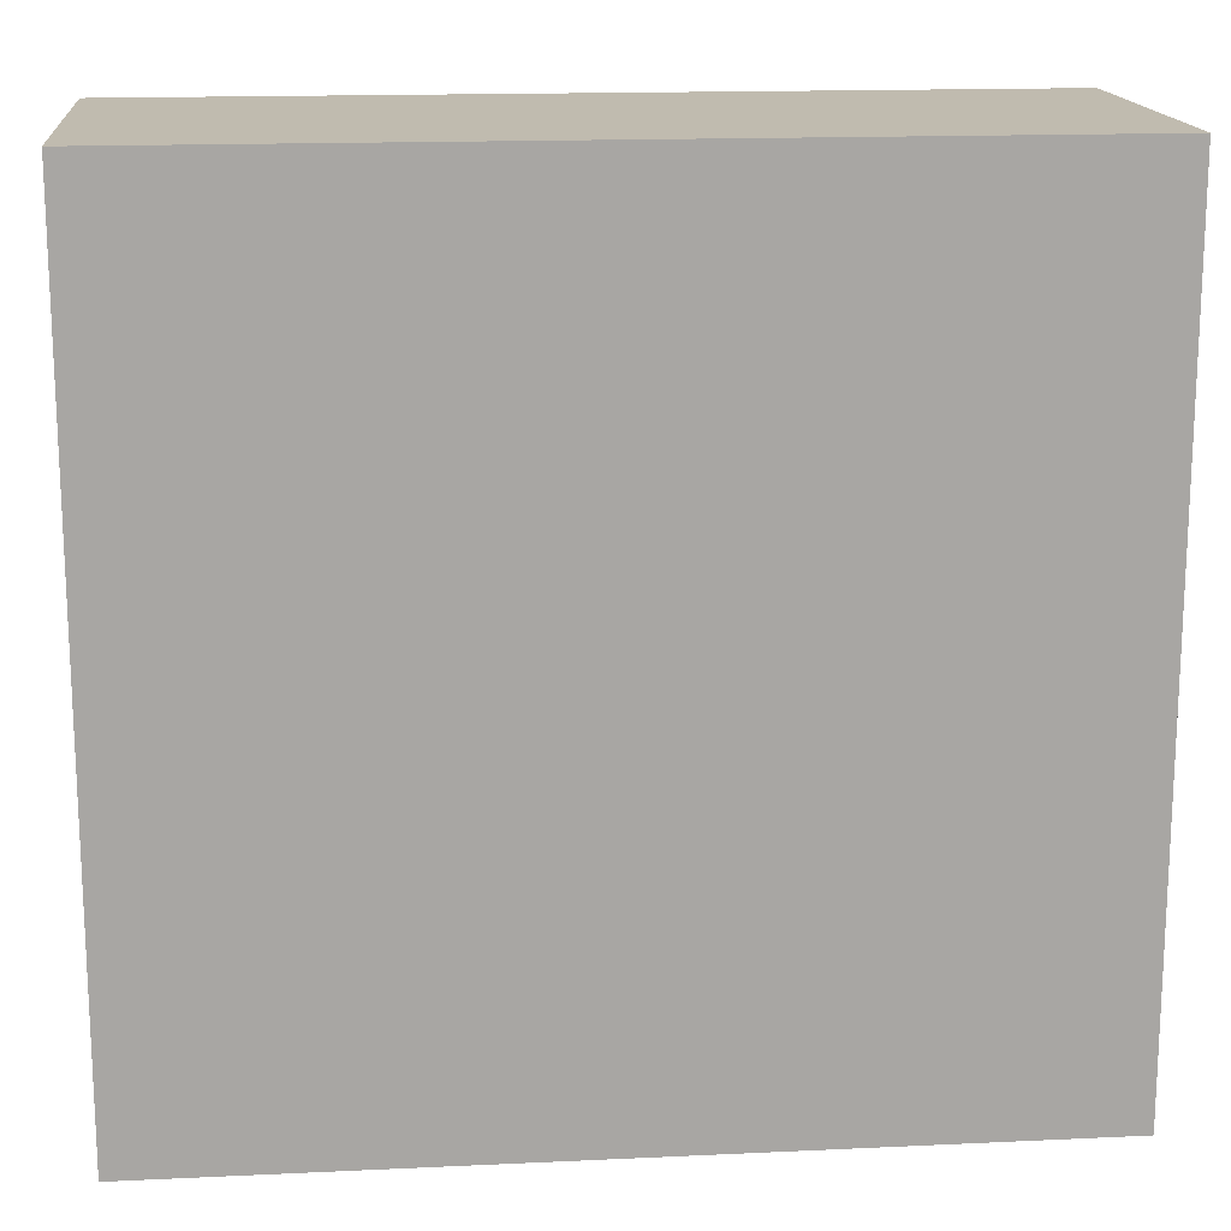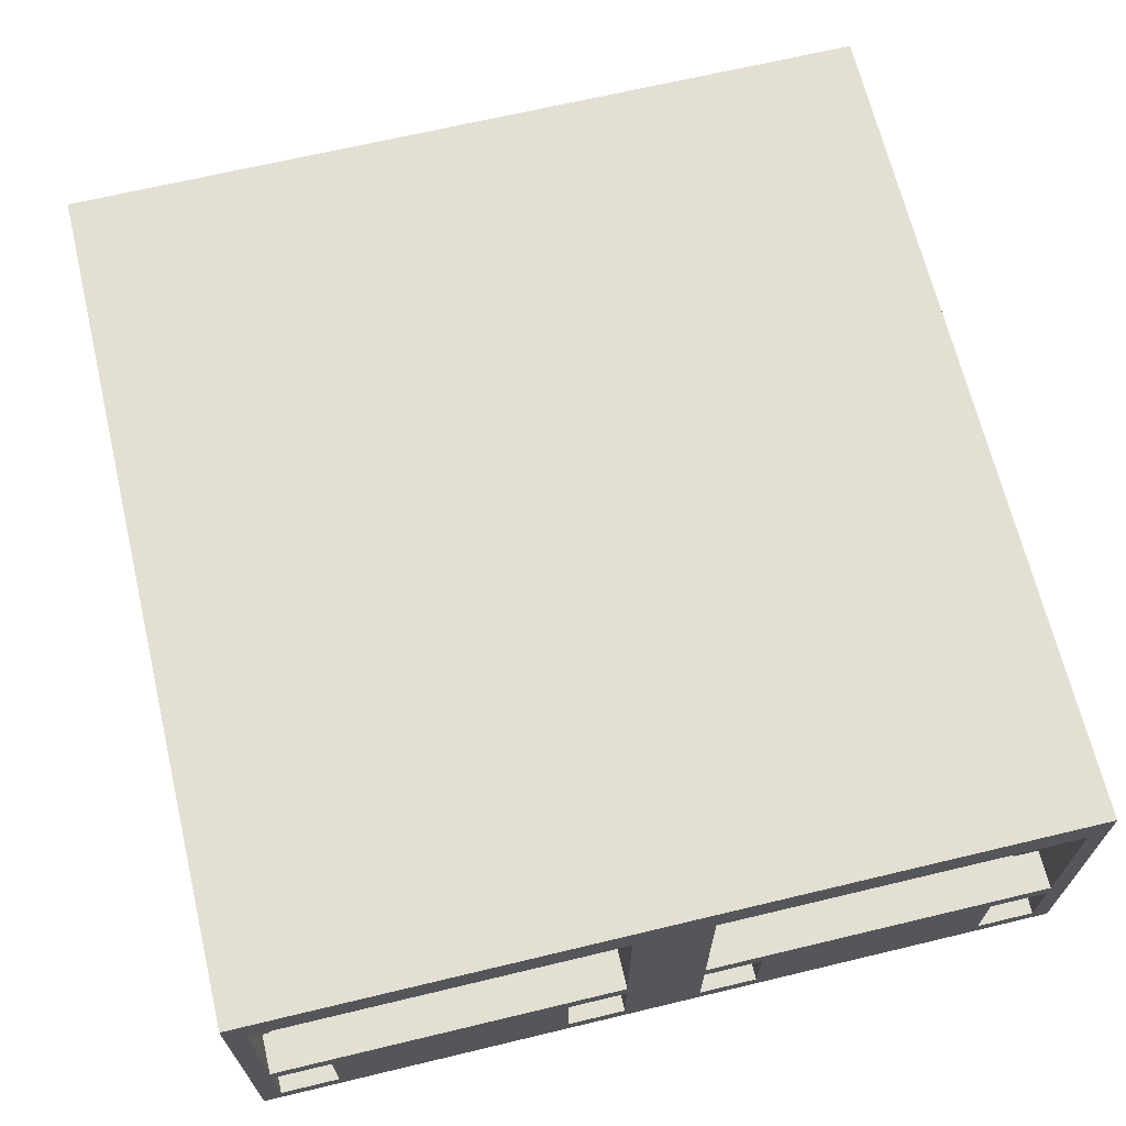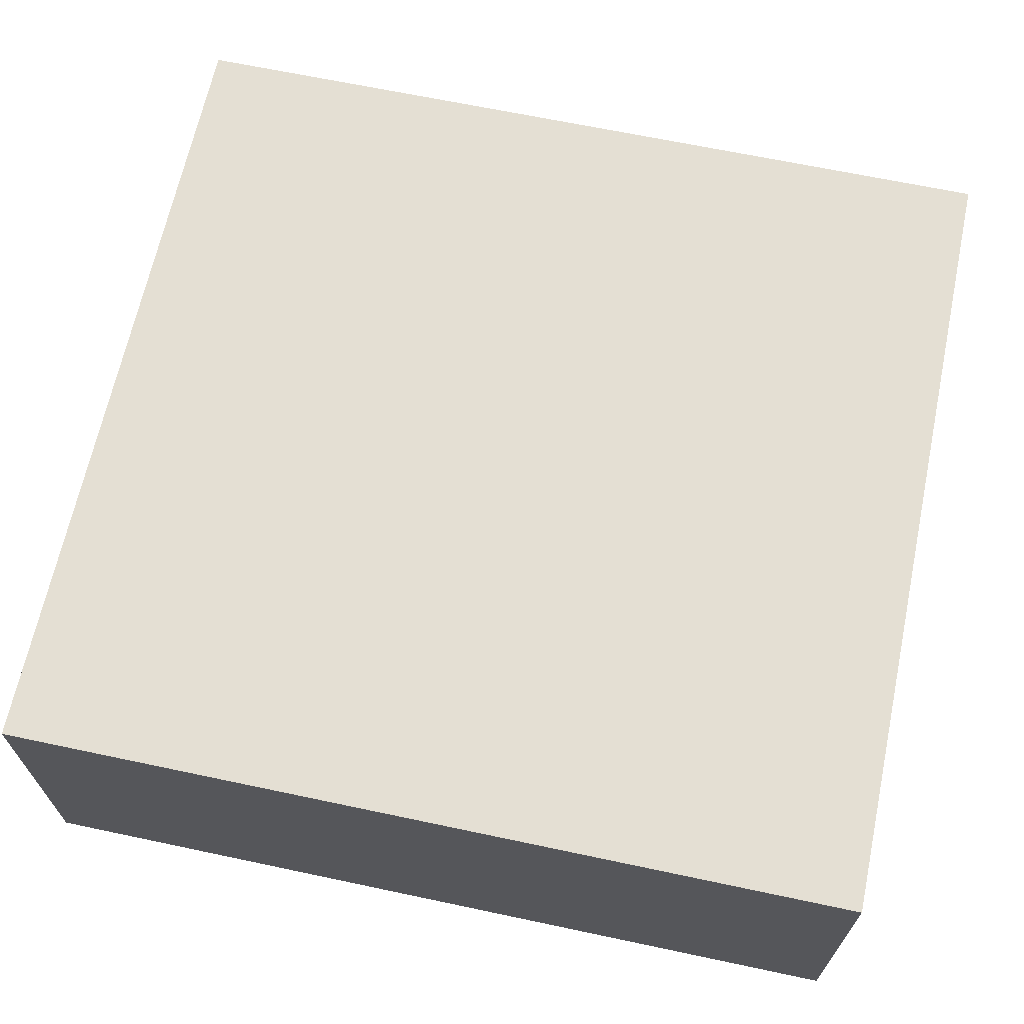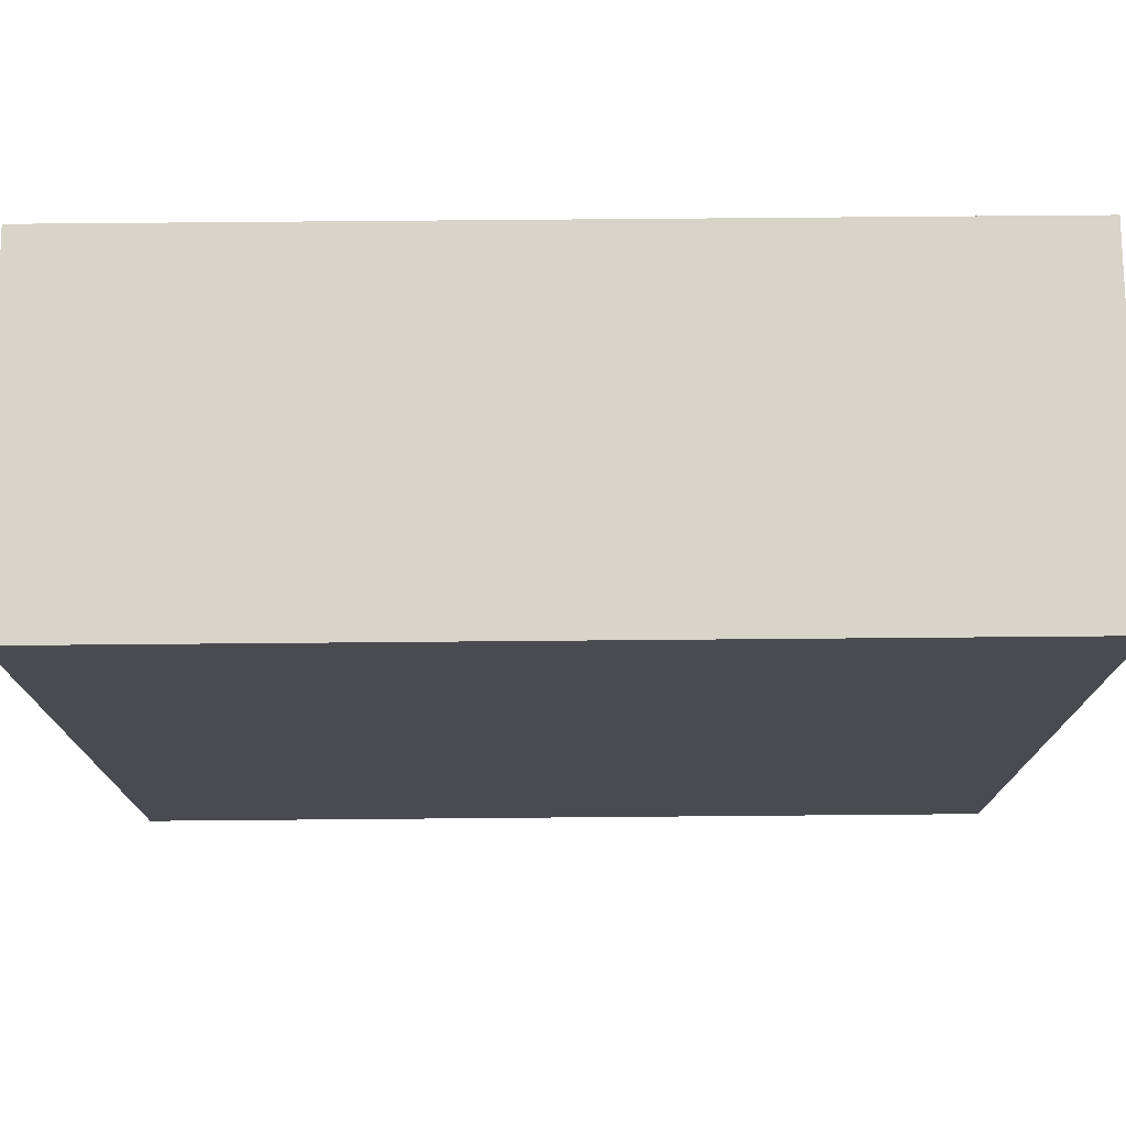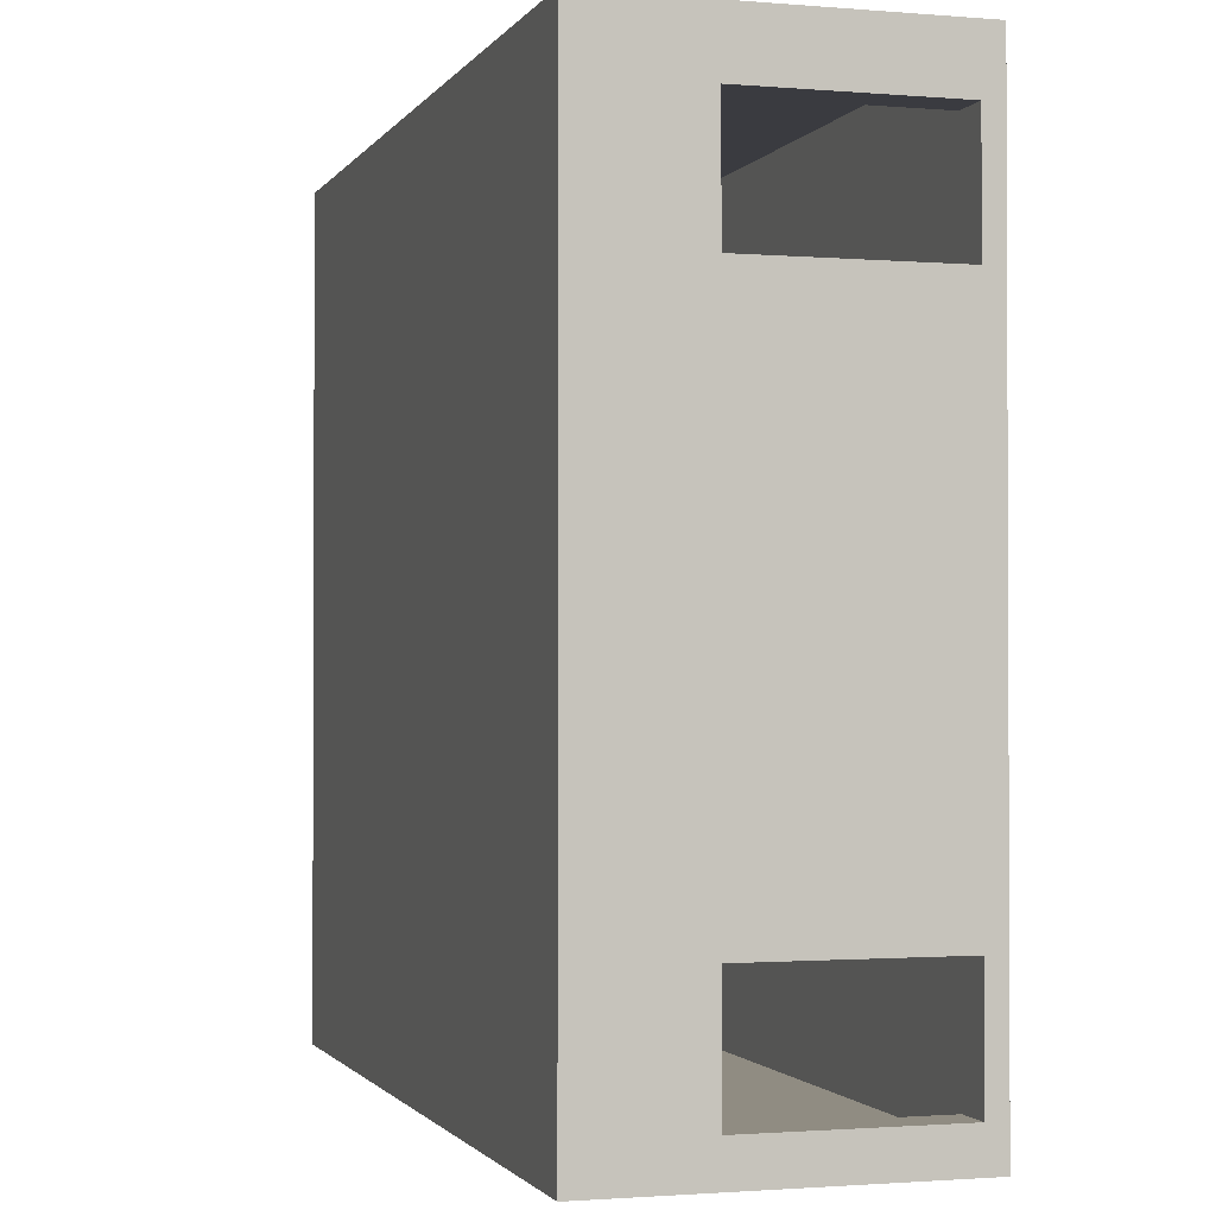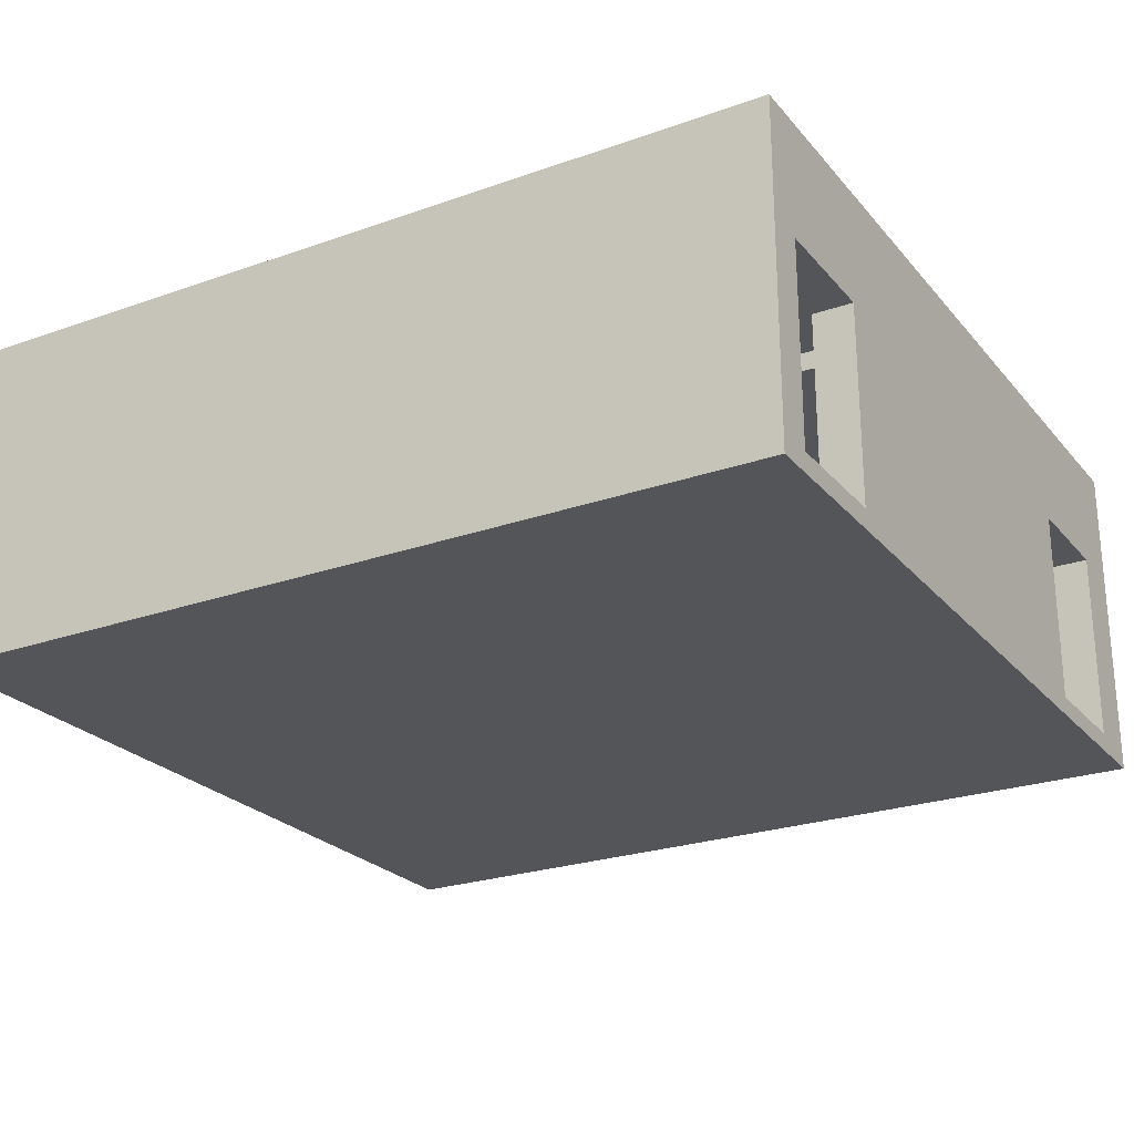
<metadata>
{"format":"obj","ext":"obj","renderer":"f3d","projection":"perspective","resolution":1024,"background":"white","views":[{"elev":16.1,"azim":-5.5,"up":"+Z"},{"elev":67.0,"azim":76.5,"up":"+Y"},{"elev":66.5,"azim":-168.0,"up":"+Y"},{"elev":75.4,"azim":-0.5,"up":"+Z"},{"elev":-1.4,"azim":-106.9,"up":"+Z"},{"elev":-24.6,"azim":-149.9,"up":"+Y"}]}
</metadata>
<code>
o ClassRoom
g ClassRoom
v -10 3.5 -5.5
v -10 3.5 -4.5
v 0 3.5 -4.5
v 0 3.5 -5.5
v -10 3.75 -4.5
v -10 3.75 0
v 0 3.75 0
v 0 3.75 -4.5
v -10 0 -5.5
v 0 0 -5.5
v 0 0 -4.5
v -10 0 -4.5
v -0.0001001 3.5 0
v -10 3.75 -5.5
v 0 3.75 -5.5
v -0.0001001 3.5 -10
v 0 3.75 -10
v -10 0 -0.5
v -10 2.5 -0.5
v -10.5 0 -0.5
v -10.5 2.5 -0.5
v -10 2.5 -2
v -10.5 2.5 -2
v -10 0 -2
v -10.5 0 -2
v -10 0 -8.25
v -10 2.5 -8.25
v -10.5 0 -8.25
v -10.5 2.5 -8.25
v -10 2.5 -9.75
v -10.5 2.5 -9.75
v -10 0 -9.75
v -10.5 0 -9.75
v -0.0001001 1.25 -10
v 0.5 1.25 -10
v 0.5 3.5 -10
v -0.0001001 1.25 -5.5
v 0.5 3.5 -5.5
v 0.5 1.25 -5.5
v -0.0001 1 -6.25
v -0.0001001 1.25 -6.25
v -0.0001 1 -5.5
v -0.0001 0 -6.25
v 0.5 0 -5.5
v 0.5 0 -6.25
v 0.5 1 -5.5
v 0.5 1 -6.25
v -0.0001 0 -9.25
v 0 0 -10
v 0.5 0 -9.25
v 0.5 0 -10
v -0.0001 1 -9.25
v 0.5 1 -9.25
v -0.0001 1 -10
v 0.5 1 -10
v -0.0001001 1.25 -9.25
v 0.5 1.25 -6.25
v 0.5 1.25 -9.25
v -0.0001 1 -0.75
v -0.0001001 1.25 -0.75
v -0.0001001 1.25 0
v -0.0001 1 0
v -0.0001 1 -4.5
v -0.0001001 1.25 -4.5
v -0.0001001 1.25 -3.75
v -0.0001 1 -3.75
v -0.0001 0 -0.75
v -0.0001 0 -3.75
v 0.4999 3.5 0
v 0.4999 1.25 0
v 0.4999 1.25 -4.5
v 0.4999 3.5 -4.5
v 0.4999 0 -3.75
v 0.4999 0 -4.5
v 0.4999 1 -3.75
v 0.4999 1 -4.5
v 0 0 0
v 0.4999 0 0
v 0.4999 0 -0.75
v 0.4999 1 0
v 0.4999 1 -0.75
v 0.4999 1.25 -0.75
v 0.4999 1.25 -3.75
v 0.5 -0.25 -5.5
v 0.5 -0.25 -4.5
v 0.5 -0.25 -9.25
v 0.5 -0.25 -6.25
v 0.5 -0.25 -10
v 0.5 -0.25 -3.75
v 0.5 -0.25 -0.75
v 0.4999 -0.25 0
v 0.5 0 -10.25
v 0.5 -0.25 -10.25
v 0.5 1.25 -10.25
v 0.5 1 -10.25
v 0.5 4 -5.5
v 0.5 4 -10
v 0.4999 4 0
v 0.4999 4 -4.5
v 0.5 -0.25 0.25
v 0.5 5.001e-05 0.25
v 0.5 1 0.25
v 0.5 1.25 0.25
v 0.5 4 -10.25
v 0.5 3.5 -10.25
v 0.5 3.5 0.25
v 0.5 4 0.25
v -10 0 0
v -10 0 -10
v -10 3.5 0
v -10 3.75 -10
v -10 3.5 -10
v -10.5 4 -10.25
v -10.5 -0.25 -10.25
v -10.5 4 0.2498
v -10.5 -0.25 0.2498
g ClassRoom
f 43 41 48
f 41 52 48
f 41 56 52
f 59 68 67
f 59 66 68
f 65 66 59
f 65 59 60
f 13 61 61
f 3 13 3
f 77 18 108
f 24 18 77
f 24 77 68
f 68 12 24
f 68 11 12
f 49 109 32
f 49 32 26
f 43 49 26
f 43 26 9
f 10 43 9
f 42 10 11
f 42 11 63
f 37 42 63
f 37 63 64
f 4 37 64
f 4 64 3
f 7 13 6
f 13 110 6
f 61 110 13
f 61 77 110
f 77 108 110
f 54 109 49
f 34 109 54
f 112 109 34
f 16 112 34
f 111 112 16
f 111 16 17
f 28 33 114
f 20 25 116
f 23 21 115
f 113 31 29
f 27 111 14
f 112 111 27
f 30 112 27
f 109 112 30
f 30 32 109
f 14 1 27
f 1 9 27
f 12 9 1
f 12 1 2
f 12 2 22
f 22 24 12
f 22 2 5
f 6 22 5
f 110 22 6
f 110 19 22
f 19 110 108
f 108 18 19
f 9 26 27
f 83 71 64
f 83 64 65
f 60 83 65
f 60 82 83
f 70 82 60
f 70 60 61
f 58 35 34
f 58 34 56
f 57 58 56
f 57 56 41
f 39 57 41
f 39 41 37
f 3 2 1
f 1 4 3
f 7 6 5
f 5 8 7
f 11 10 9
f 9 12 11
f 5 2 3
f 3 8 5
f 8 3 13
f 13 7 8
f 15 4 1
f 1 14 15
f 17 16 4
f 4 15 17
f 21 19 18
f 18 20 21
f 23 22 19
f 19 21 23
f 25 24 22
f 22 23 25
f 20 18 24
f 24 25 20
f 29 27 26
f 26 28 29
f 31 30 27
f 27 29 31
f 33 32 30
f 30 31 33
f 28 26 32
f 32 33 28
f 36 16 34
f 34 35 36
f 39 37 4
f 4 38 39
f 38 4 16
f 16 36 38
f 41 40 42
f 42 37 41
f 45 43 10
f 10 44 45
f 44 10 42
f 42 46 44
f 47 40 43
f 43 45 47
f 46 42 40
f 40 47 46
f 51 49 48
f 48 50 51
f 50 48 52
f 52 53 50
f 55 54 49
f 49 51 55
f 53 52 54
f 54 55 53
f 53 47 45
f 45 50 53
f 54 52 56
f 56 34 54
f 57 47 53
f 53 58 57
f 39 46 47
f 47 57 39
f 58 53 55
f 55 35 58
f 60 59 62
f 62 61 60
f 64 63 66
f 66 65 64
f 60 60 61
f 61 61 60
f 64 64 65
f 65 65 64
f 3 3 64
f 64 64 3
f 65 65 60
f 60 60 65
f 70 61 13
f 13 69 70
f 72 3 64
f 64 71 72
f 69 13 3
f 3 72 69
f 74 11 68
f 68 73 74
f 73 68 66
f 66 75 73
f 76 63 11
f 11 74 76
f 75 66 63
f 63 76 75
f 79 67 77
f 77 78 79
f 78 77 62
f 62 80 78
f 81 59 67
f 67 79 81
f 80 62 59
f 59 81 80
f 79 73 75
f 75 81 79
f 82 81 75
f 75 83 82
f 83 75 76
f 76 71 83
f 70 80 81
f 81 82 70
f 46 76 74
f 74 44 46
f 39 71 76
f 76 46 39
f 38 72 71
f 71 39 38
f 84 44 74
f 74 85 84
f 86 50 45
f 45 87 86
f 88 51 50
f 50 86 88
f 45 44 84
f 84 87 45
f 89 73 79
f 79 90 89
f 74 73 89
f 89 85 74
f 90 79 78
f 78 91 90
f 92 51 88
f 88 93 92
f 94 35 55
f 55 95 94
f 96 38 36
f 36 97 96
f 98 69 72
f 72 99 98
f 100 91 78
f 78 101 100
f 102 80 70
f 70 103 102
f 92 95 55
f 55 51 92
f 104 97 36
f 36 105 104
f 94 105 36
f 36 35 94
f 72 38 96
f 96 99 72
f 78 80 102
f 102 101 78
f 106 69 98
f 98 107 106
f 106 103 70
f 70 69 106
f 17 15 14
f 14 111 17
f 114 113 104
f 104 93 114
f 107 104 113
f 113 115 107
f 31 113 114
f 114 33 31
f 116 114 93
f 93 100 116
f 23 29 28
f 28 25 23
f 116 25 28
f 28 114 116
f 115 116 100
f 100 107 115
f 115 21 20
f 20 116 115
f 23 115 113
f 113 29 23

</code>
